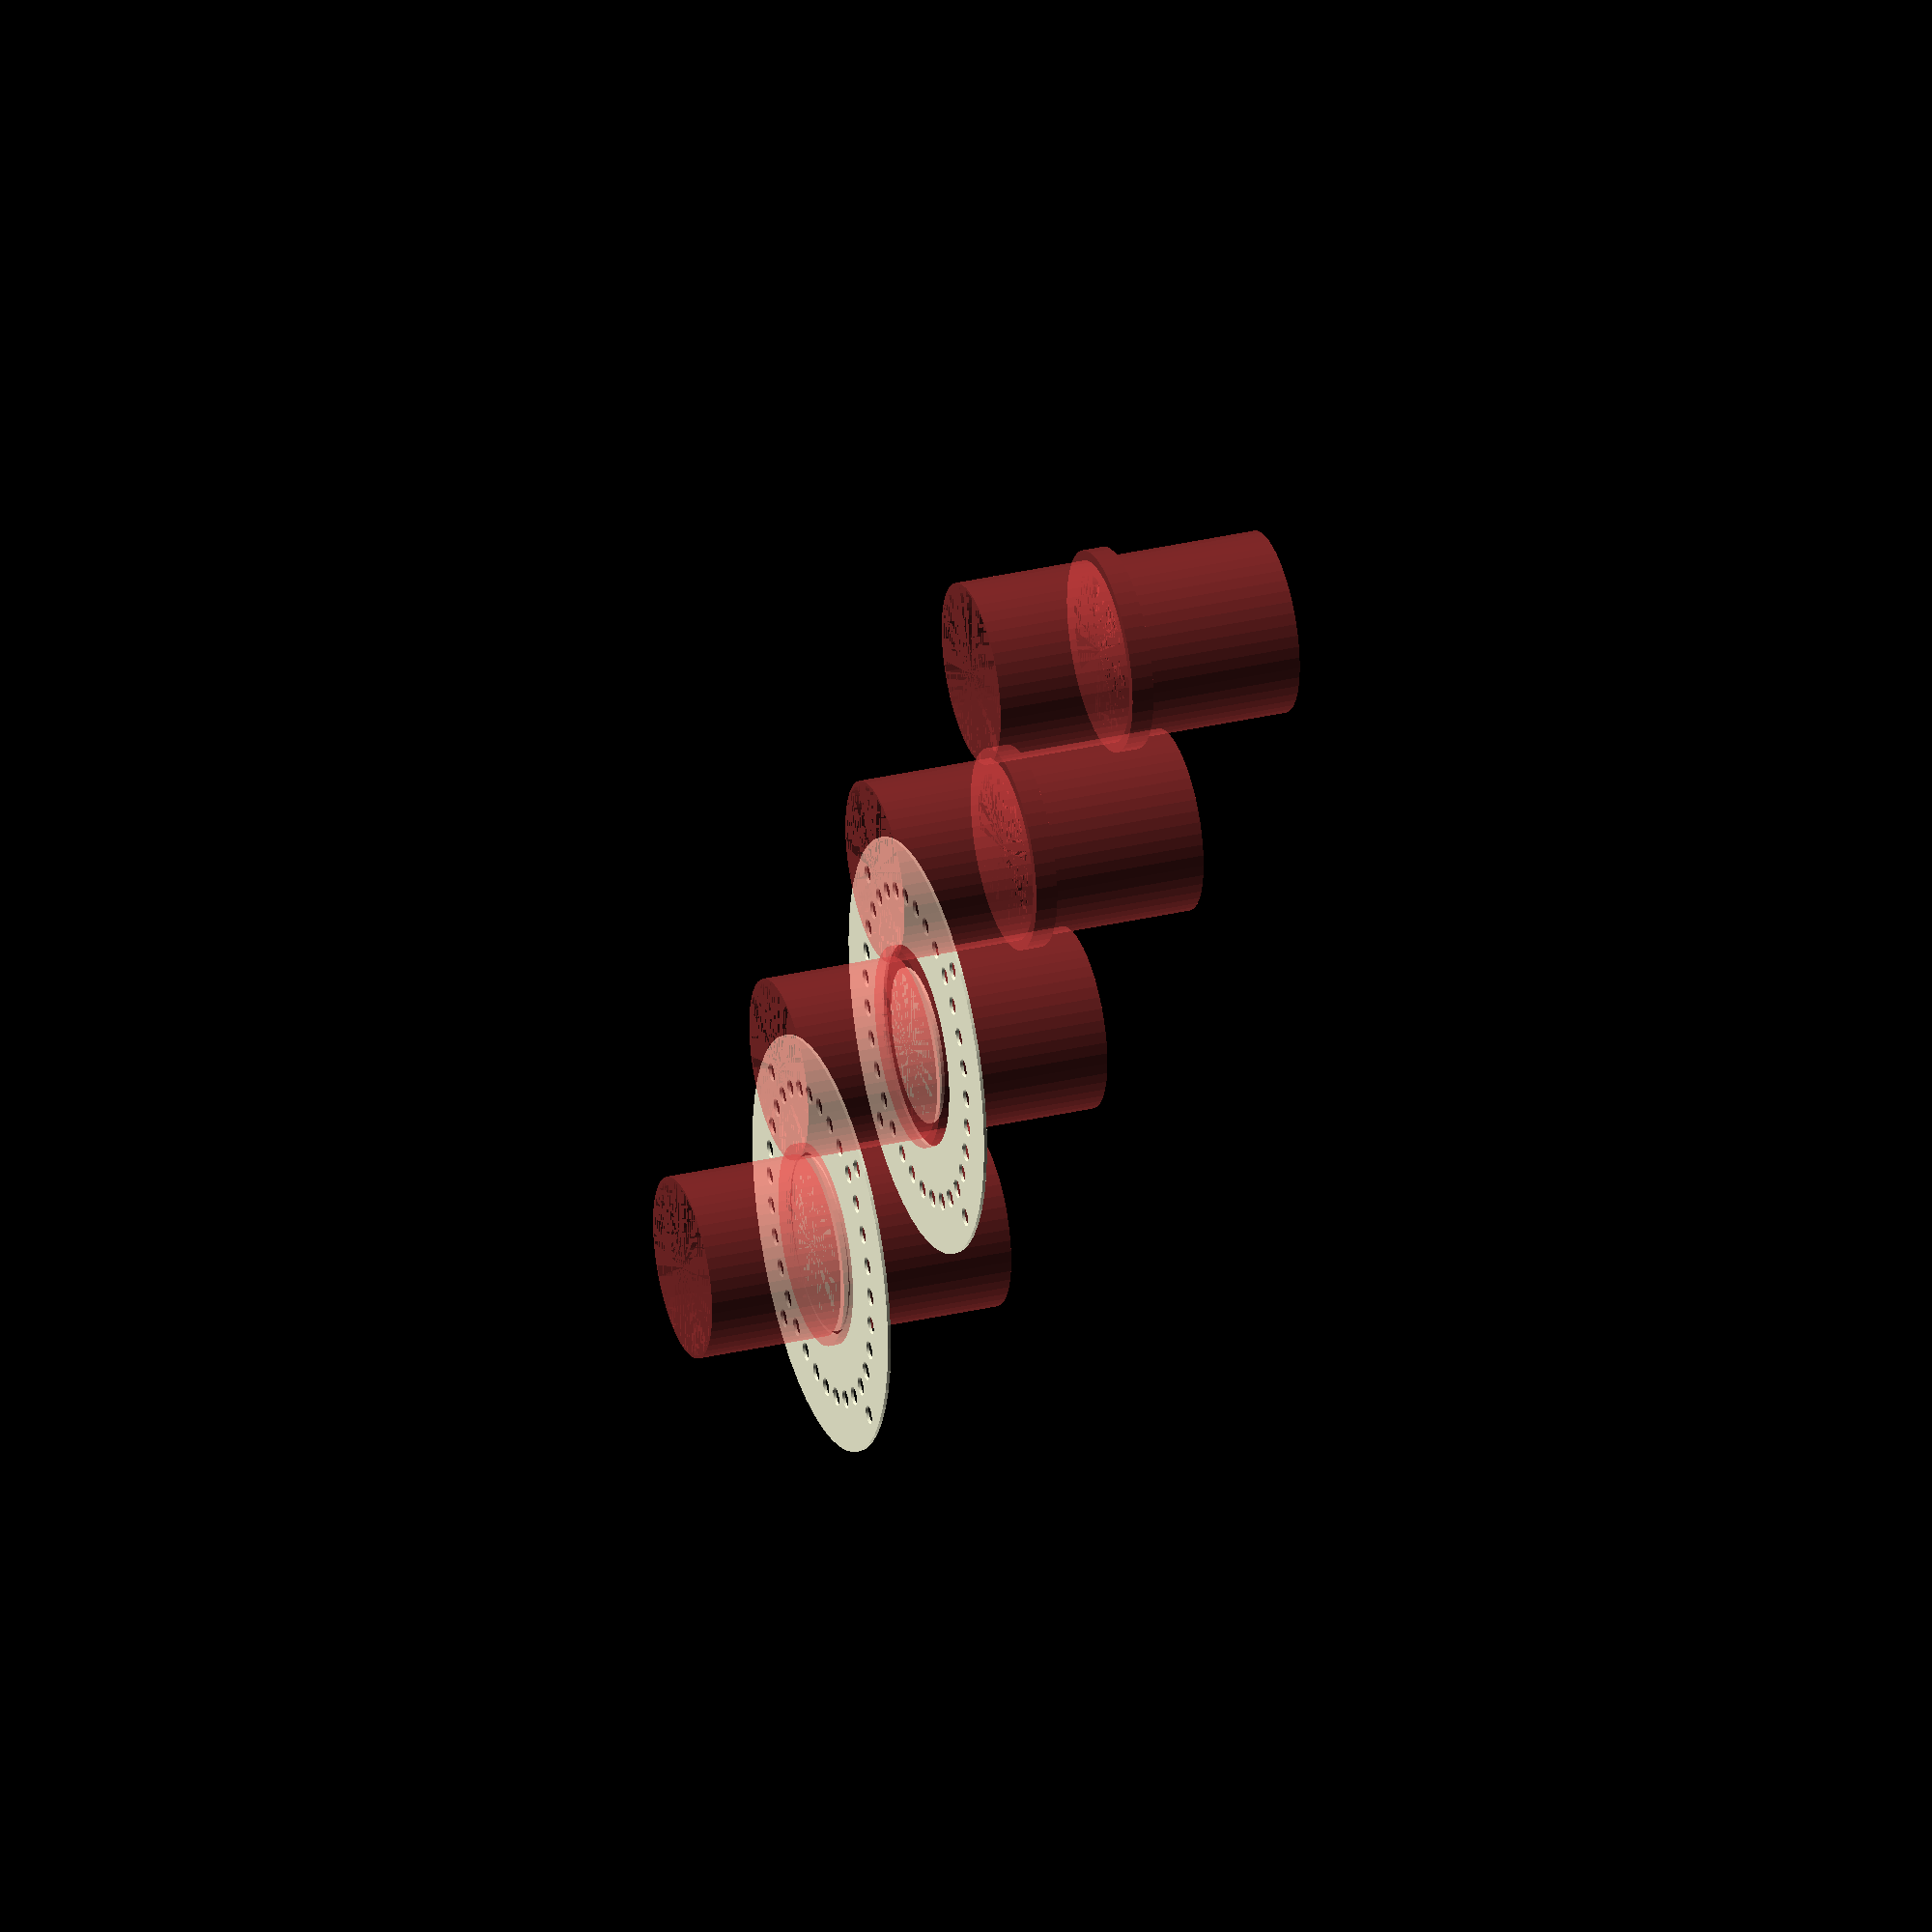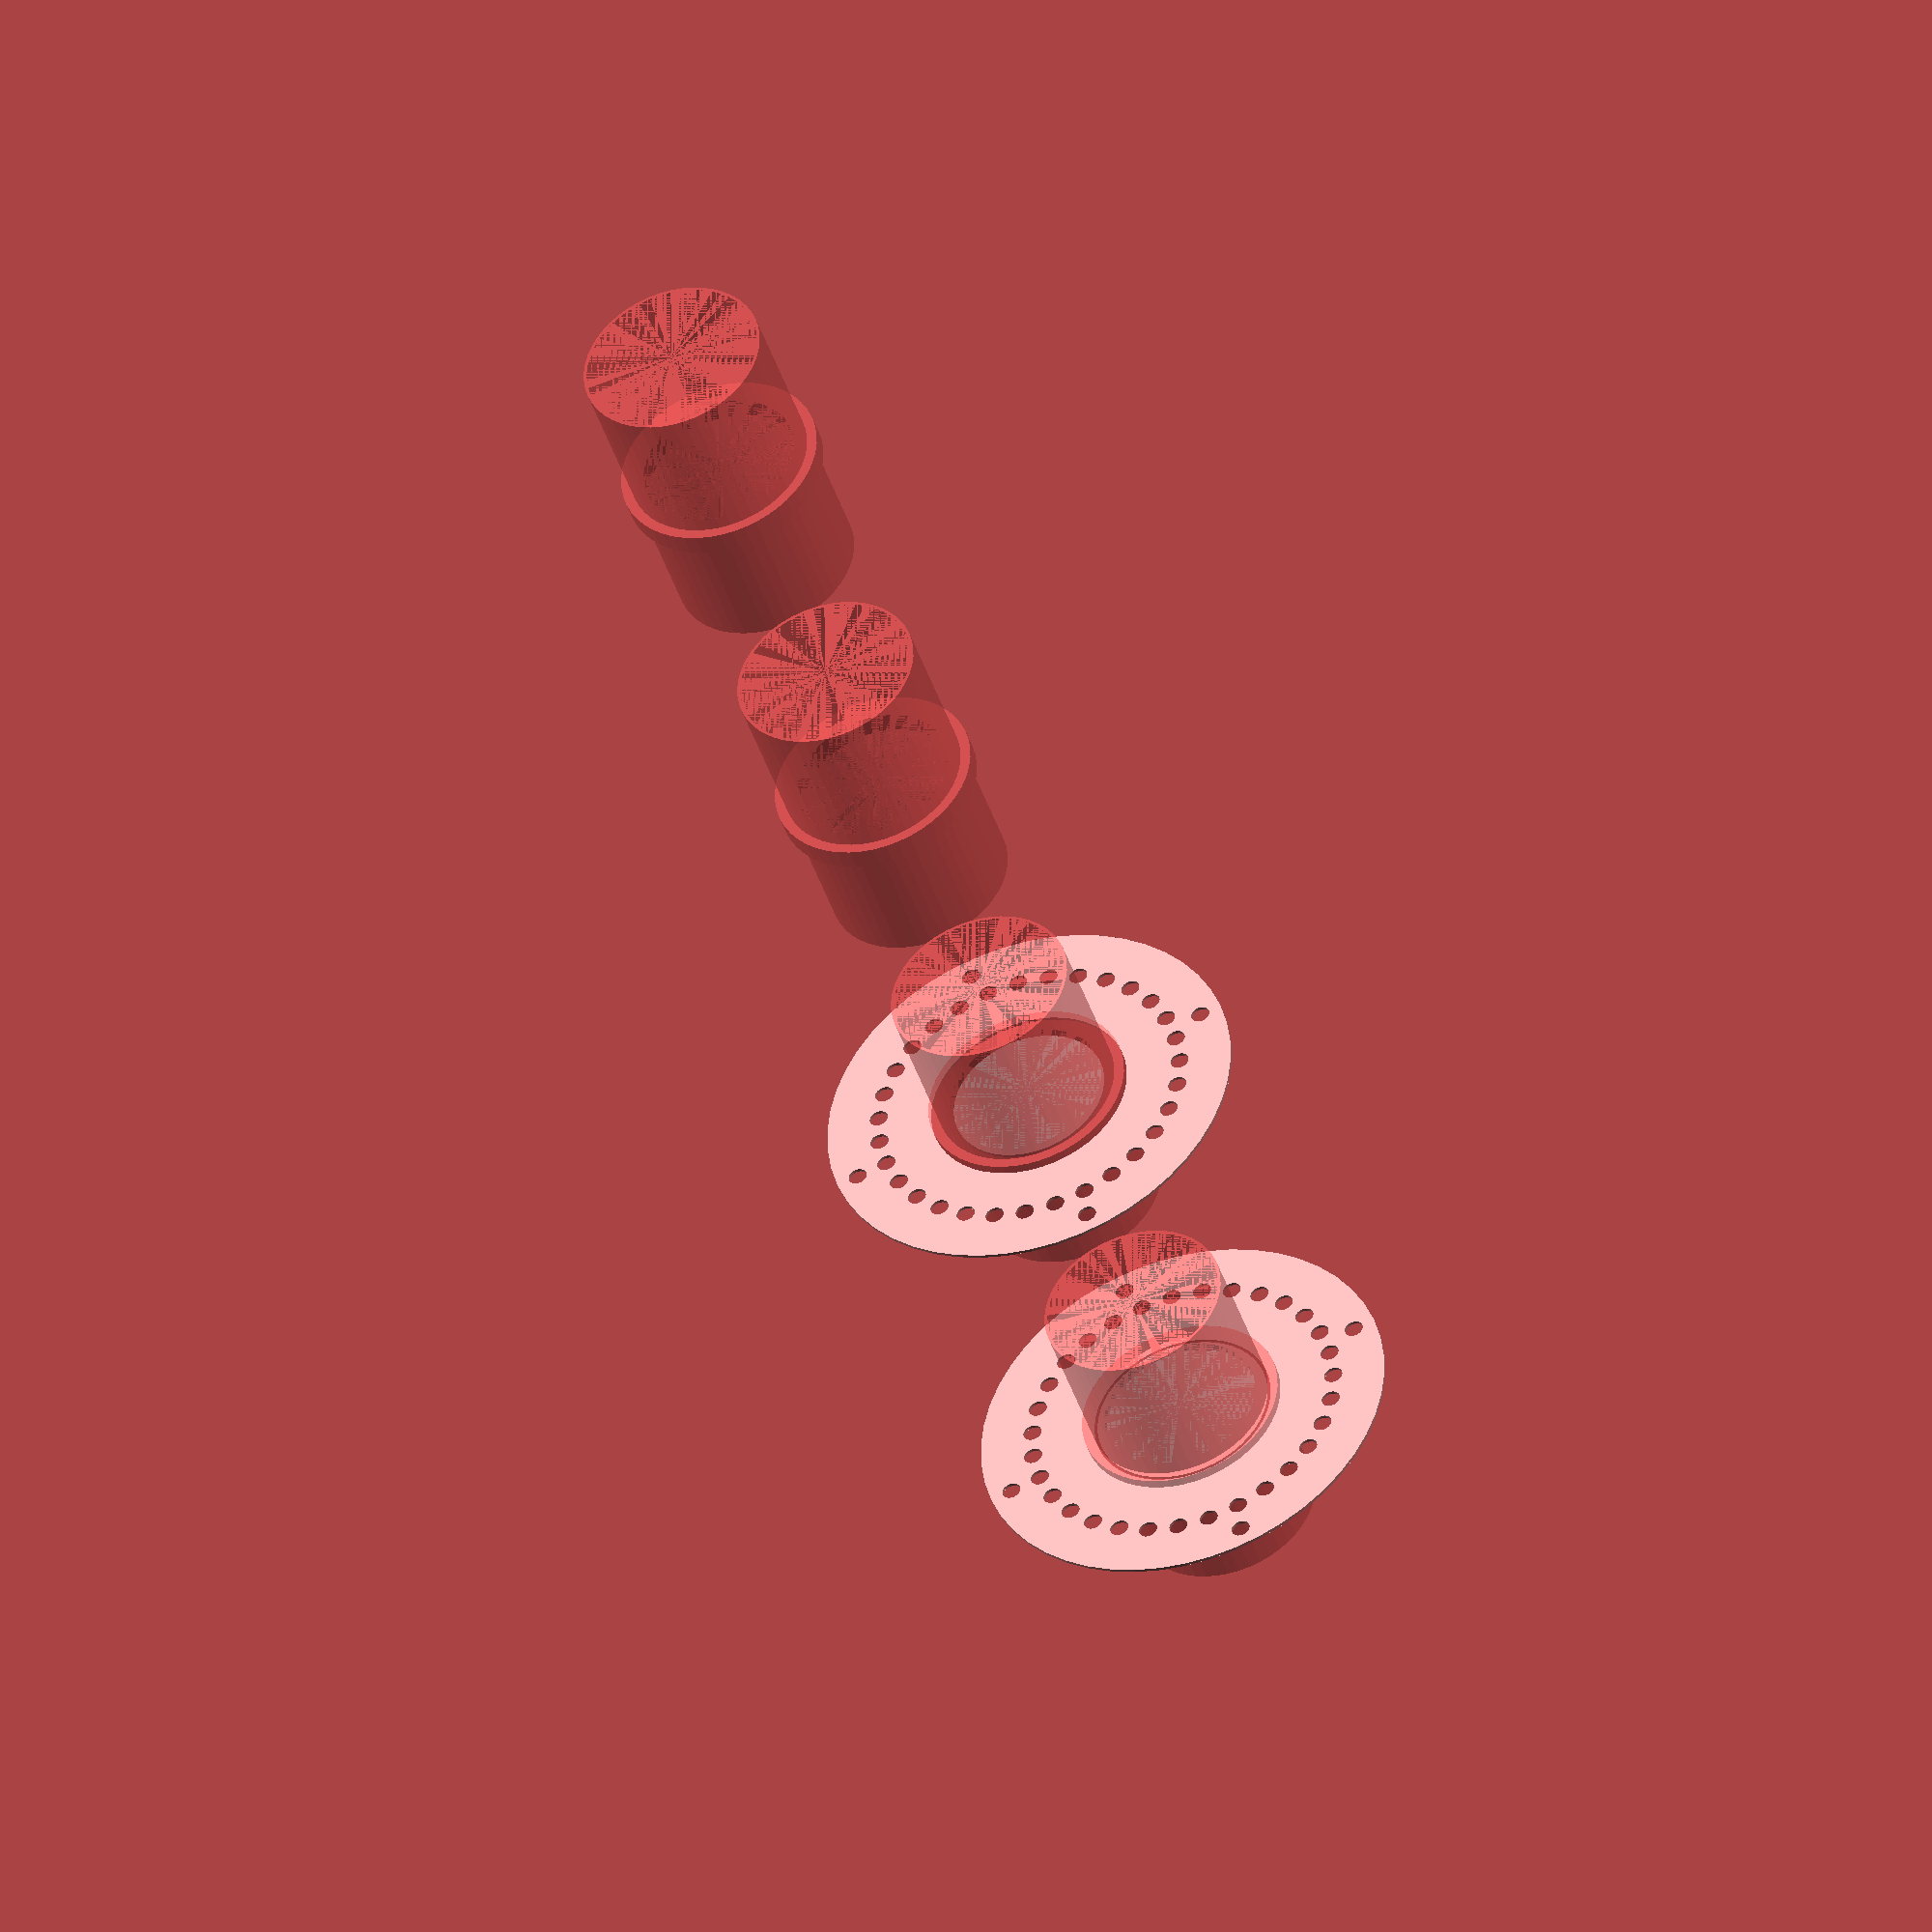
<openscad>
$fn = 50;


union() {
	translate(v = [0, 0, 0]) {
		projection() {
			intersection() {
				translate(v = [-500, -500, -4.5000000000]) {
					cube(size = [1000, 1000, 0.1000000000]);
				}
				difference() {
					union() {
						translate(v = [0, 0, -6.0000000000]) {
							cylinder(h = 12, r = 67.0000000000);
						}
					}
					union() {
						translate(v = [60.0000000000, 0, -50.0000000000]) {
							cylinder(h = 100, r = 3.0000000000);
						}
						translate(v = [-60.0000000000, 0, -50.0000000000]) {
							cylinder(h = 100, r = 3.0000000000);
						}
						translate(v = [0, 60.0000000000, -50.0000000000]) {
							cylinder(h = 100, r = 3.0000000000);
						}
						translate(v = [0, -60.0000000000, -50.0000000000]) {
							cylinder(h = 100, r = 3.0000000000);
						}
						translate(v = [50.0000000000, 0.0000000000, -6.0000000000]) {
							cylinder(h = 12, r = 3.0000000000);
						}
						translate(v = [48.9764970626, 10.0649260044, -6.0000000000]) {
							cylinder(h = 12, r = 3.0000000000);
						}
						translate(v = [45.9478905810, 19.7177927557, -6.0000000000]) {
							cylinder(h = 12, r = 3.0000000000);
						}
						translate(v = [41.0381720604, 28.5634107547, -6.0000000000]) {
							cylinder(h = 12, r = 3.0000000000);
						}
						translate(v = [34.4483459538, 36.2396393615, -6.0000000000]) {
							cylinder(h = 12, r = 3.0000000000);
						}
						translate(v = [26.4482005163, 42.4322128747, -6.0000000000]) {
							cylinder(h = 12, r = 3.0000000000);
						}
						translate(v = [17.3652626422, 46.8876066074, -6.0000000000]) {
							cylinder(h = 12, r = 3.0000000000);
						}
						translate(v = [7.5713888752, 49.4234162164, -6.0000000000]) {
							cylinder(h = 12, r = 3.0000000000);
						}
						translate(v = [-2.5324584419, 49.9358253586, -6.0000000000]) {
							cylinder(h = 12, r = 3.0000000000);
						}
						translate(v = [-12.5326266129, 48.4038559433, -6.0000000000]) {
							cylinder(h = 12, r = 3.0000000000);
						}
						translate(v = [-22.0197075779, 44.8902269785, -6.0000000000]) {
							cylinder(h = 12, r = 3.0000000000);
						}
						translate(v = [-30.6052991274, 39.5387868469, -6.0000000000]) {
							cylinder(h = 12, r = 3.0000000000);
						}
						translate(v = [-37.9379061346, 32.5686241361, -6.0000000000]) {
							cylinder(h = 12, r = 3.0000000000);
						}
						translate(v = [-43.7173308072, 24.2650981266, -6.0000000000]) {
							cylinder(h = 12, r = 3.0000000000);
						}
						translate(v = [-47.7069628200, 14.9681561487, -6.0000000000]) {
							cylinder(h = 12, r = 3.0000000000);
						}
						translate(v = [-49.7434661696, 5.0584160994, -6.0000000000]) {
							cylinder(h = 12, r = 3.0000000000);
						}
						translate(v = [-49.7434661696, -5.0584160994, -6.0000000000]) {
							cylinder(h = 12, r = 3.0000000000);
						}
						translate(v = [-47.7069628200, -14.9681561487, -6.0000000000]) {
							cylinder(h = 12, r = 3.0000000000);
						}
						translate(v = [-43.7173308072, -24.2650981266, -6.0000000000]) {
							cylinder(h = 12, r = 3.0000000000);
						}
						translate(v = [-37.9379061346, -32.5686241361, -6.0000000000]) {
							cylinder(h = 12, r = 3.0000000000);
						}
						translate(v = [-30.6052991274, -39.5387868469, -6.0000000000]) {
							cylinder(h = 12, r = 3.0000000000);
						}
						translate(v = [-22.0197075779, -44.8902269785, -6.0000000000]) {
							cylinder(h = 12, r = 3.0000000000);
						}
						translate(v = [-12.5326266129, -48.4038559433, -6.0000000000]) {
							cylinder(h = 12, r = 3.0000000000);
						}
						translate(v = [-2.5324584419, -49.9358253586, -6.0000000000]) {
							cylinder(h = 12, r = 3.0000000000);
						}
						translate(v = [7.5713888752, -49.4234162164, -6.0000000000]) {
							cylinder(h = 12, r = 3.0000000000);
						}
						translate(v = [17.3652626422, -46.8876066074, -6.0000000000]) {
							cylinder(h = 12, r = 3.0000000000);
						}
						translate(v = [26.4482005163, -42.4322128747, -6.0000000000]) {
							cylinder(h = 12, r = 3.0000000000);
						}
						translate(v = [34.4483459538, -36.2396393615, -6.0000000000]) {
							cylinder(h = 12, r = 3.0000000000);
						}
						translate(v = [41.0381720604, -28.5634107547, -6.0000000000]) {
							cylinder(h = 12, r = 3.0000000000);
						}
						translate(v = [45.9478905810, -19.7177927557, -6.0000000000]) {
							cylinder(h = 12, r = 3.0000000000);
						}
						translate(v = [48.9764970626, -10.0649260044, -6.0000000000]) {
							cylinder(h = 12, r = 3.0000000000);
						}
						translate(v = [50.0000000000, -0.0000000000, -6.0000000000]) {
							cylinder(h = 12, r = 3.0000000000);
						}
						translate(v = [0, 0, -3.5000000000]) {
							union() {
								difference() {
									#cylinder(h = 7, r = 32.5000000000);
									#cylinder(h = 7, r = 25.0000000000);
								}
								difference() {
									#translate(v = [0, 0, -50]) {
										cylinder(h = 100, r = 29.2500000000);
									}
									#translate(v = [0, 0, -50]) {
										cylinder(h = 100, r = 28.2500000000);
									}
								}
							}
						}
						translate(v = [-250, -250, 0]) {
							cube(size = [500, 500, 500]);
						}
						translate(v = [-250, -250, 0]) {
							cube(size = [500, 500, 500]);
						}
						translate(v = [-250, -250, 0]) {
							cube(size = [500, 500, 500]);
						}
					}
				}
			}
		}
	}
	translate(v = [0, 159, 0]) {
		projection() {
			intersection() {
				translate(v = [-500, -500, -1.5000000000]) {
					cube(size = [1000, 1000, 0.1000000000]);
				}
				difference() {
					union() {
						translate(v = [0, 0, -6.0000000000]) {
							cylinder(h = 12, r = 67.0000000000);
						}
					}
					union() {
						translate(v = [60.0000000000, 0, -50.0000000000]) {
							cylinder(h = 100, r = 3.0000000000);
						}
						translate(v = [-60.0000000000, 0, -50.0000000000]) {
							cylinder(h = 100, r = 3.0000000000);
						}
						translate(v = [0, 60.0000000000, -50.0000000000]) {
							cylinder(h = 100, r = 3.0000000000);
						}
						translate(v = [0, -60.0000000000, -50.0000000000]) {
							cylinder(h = 100, r = 3.0000000000);
						}
						translate(v = [50.0000000000, 0.0000000000, -6.0000000000]) {
							cylinder(h = 12, r = 3.0000000000);
						}
						translate(v = [48.9764970626, 10.0649260044, -6.0000000000]) {
							cylinder(h = 12, r = 3.0000000000);
						}
						translate(v = [45.9478905810, 19.7177927557, -6.0000000000]) {
							cylinder(h = 12, r = 3.0000000000);
						}
						translate(v = [41.0381720604, 28.5634107547, -6.0000000000]) {
							cylinder(h = 12, r = 3.0000000000);
						}
						translate(v = [34.4483459538, 36.2396393615, -6.0000000000]) {
							cylinder(h = 12, r = 3.0000000000);
						}
						translate(v = [26.4482005163, 42.4322128747, -6.0000000000]) {
							cylinder(h = 12, r = 3.0000000000);
						}
						translate(v = [17.3652626422, 46.8876066074, -6.0000000000]) {
							cylinder(h = 12, r = 3.0000000000);
						}
						translate(v = [7.5713888752, 49.4234162164, -6.0000000000]) {
							cylinder(h = 12, r = 3.0000000000);
						}
						translate(v = [-2.5324584419, 49.9358253586, -6.0000000000]) {
							cylinder(h = 12, r = 3.0000000000);
						}
						translate(v = [-12.5326266129, 48.4038559433, -6.0000000000]) {
							cylinder(h = 12, r = 3.0000000000);
						}
						translate(v = [-22.0197075779, 44.8902269785, -6.0000000000]) {
							cylinder(h = 12, r = 3.0000000000);
						}
						translate(v = [-30.6052991274, 39.5387868469, -6.0000000000]) {
							cylinder(h = 12, r = 3.0000000000);
						}
						translate(v = [-37.9379061346, 32.5686241361, -6.0000000000]) {
							cylinder(h = 12, r = 3.0000000000);
						}
						translate(v = [-43.7173308072, 24.2650981266, -6.0000000000]) {
							cylinder(h = 12, r = 3.0000000000);
						}
						translate(v = [-47.7069628200, 14.9681561487, -6.0000000000]) {
							cylinder(h = 12, r = 3.0000000000);
						}
						translate(v = [-49.7434661696, 5.0584160994, -6.0000000000]) {
							cylinder(h = 12, r = 3.0000000000);
						}
						translate(v = [-49.7434661696, -5.0584160994, -6.0000000000]) {
							cylinder(h = 12, r = 3.0000000000);
						}
						translate(v = [-47.7069628200, -14.9681561487, -6.0000000000]) {
							cylinder(h = 12, r = 3.0000000000);
						}
						translate(v = [-43.7173308072, -24.2650981266, -6.0000000000]) {
							cylinder(h = 12, r = 3.0000000000);
						}
						translate(v = [-37.9379061346, -32.5686241361, -6.0000000000]) {
							cylinder(h = 12, r = 3.0000000000);
						}
						translate(v = [-30.6052991274, -39.5387868469, -6.0000000000]) {
							cylinder(h = 12, r = 3.0000000000);
						}
						translate(v = [-22.0197075779, -44.8902269785, -6.0000000000]) {
							cylinder(h = 12, r = 3.0000000000);
						}
						translate(v = [-12.5326266129, -48.4038559433, -6.0000000000]) {
							cylinder(h = 12, r = 3.0000000000);
						}
						translate(v = [-2.5324584419, -49.9358253586, -6.0000000000]) {
							cylinder(h = 12, r = 3.0000000000);
						}
						translate(v = [7.5713888752, -49.4234162164, -6.0000000000]) {
							cylinder(h = 12, r = 3.0000000000);
						}
						translate(v = [17.3652626422, -46.8876066074, -6.0000000000]) {
							cylinder(h = 12, r = 3.0000000000);
						}
						translate(v = [26.4482005163, -42.4322128747, -6.0000000000]) {
							cylinder(h = 12, r = 3.0000000000);
						}
						translate(v = [34.4483459538, -36.2396393615, -6.0000000000]) {
							cylinder(h = 12, r = 3.0000000000);
						}
						translate(v = [41.0381720604, -28.5634107547, -6.0000000000]) {
							cylinder(h = 12, r = 3.0000000000);
						}
						translate(v = [45.9478905810, -19.7177927557, -6.0000000000]) {
							cylinder(h = 12, r = 3.0000000000);
						}
						translate(v = [48.9764970626, -10.0649260044, -6.0000000000]) {
							cylinder(h = 12, r = 3.0000000000);
						}
						translate(v = [50.0000000000, -0.0000000000, -6.0000000000]) {
							cylinder(h = 12, r = 3.0000000000);
						}
						translate(v = [0, 0, -3.5000000000]) {
							union() {
								difference() {
									#cylinder(h = 7, r = 32.5000000000);
									#cylinder(h = 7, r = 25.0000000000);
								}
								difference() {
									#translate(v = [0, 0, -50]) {
										cylinder(h = 100, r = 29.2500000000);
									}
									#translate(v = [0, 0, -50]) {
										cylinder(h = 100, r = 28.2500000000);
									}
								}
							}
						}
						translate(v = [-250, -250, 0]) {
							cube(size = [500, 500, 500]);
						}
						translate(v = [-250, -250, 0]) {
							cube(size = [500, 500, 500]);
						}
						translate(v = [-250, -250, 0]) {
							cube(size = [500, 500, 500]);
						}
					}
				}
			}
		}
	}
	translate(v = [0, 318, 0]) {
		projection() {
			intersection() {
				translate(v = [-500, -500, 1.5000000000]) {
					cube(size = [1000, 1000, 0.1000000000]);
				}
				difference() {
					union() {
						translate(v = [0, 0, -6.0000000000]) {
							cylinder(h = 12, r = 67.0000000000);
						}
					}
					union() {
						translate(v = [60.0000000000, 0, -50.0000000000]) {
							cylinder(h = 100, r = 3.0000000000);
						}
						translate(v = [-60.0000000000, 0, -50.0000000000]) {
							cylinder(h = 100, r = 3.0000000000);
						}
						translate(v = [0, 60.0000000000, -50.0000000000]) {
							cylinder(h = 100, r = 3.0000000000);
						}
						translate(v = [0, -60.0000000000, -50.0000000000]) {
							cylinder(h = 100, r = 3.0000000000);
						}
						translate(v = [50.0000000000, 0.0000000000, -6.0000000000]) {
							cylinder(h = 12, r = 3.0000000000);
						}
						translate(v = [48.9764970626, 10.0649260044, -6.0000000000]) {
							cylinder(h = 12, r = 3.0000000000);
						}
						translate(v = [45.9478905810, 19.7177927557, -6.0000000000]) {
							cylinder(h = 12, r = 3.0000000000);
						}
						translate(v = [41.0381720604, 28.5634107547, -6.0000000000]) {
							cylinder(h = 12, r = 3.0000000000);
						}
						translate(v = [34.4483459538, 36.2396393615, -6.0000000000]) {
							cylinder(h = 12, r = 3.0000000000);
						}
						translate(v = [26.4482005163, 42.4322128747, -6.0000000000]) {
							cylinder(h = 12, r = 3.0000000000);
						}
						translate(v = [17.3652626422, 46.8876066074, -6.0000000000]) {
							cylinder(h = 12, r = 3.0000000000);
						}
						translate(v = [7.5713888752, 49.4234162164, -6.0000000000]) {
							cylinder(h = 12, r = 3.0000000000);
						}
						translate(v = [-2.5324584419, 49.9358253586, -6.0000000000]) {
							cylinder(h = 12, r = 3.0000000000);
						}
						translate(v = [-12.5326266129, 48.4038559433, -6.0000000000]) {
							cylinder(h = 12, r = 3.0000000000);
						}
						translate(v = [-22.0197075779, 44.8902269785, -6.0000000000]) {
							cylinder(h = 12, r = 3.0000000000);
						}
						translate(v = [-30.6052991274, 39.5387868469, -6.0000000000]) {
							cylinder(h = 12, r = 3.0000000000);
						}
						translate(v = [-37.9379061346, 32.5686241361, -6.0000000000]) {
							cylinder(h = 12, r = 3.0000000000);
						}
						translate(v = [-43.7173308072, 24.2650981266, -6.0000000000]) {
							cylinder(h = 12, r = 3.0000000000);
						}
						translate(v = [-47.7069628200, 14.9681561487, -6.0000000000]) {
							cylinder(h = 12, r = 3.0000000000);
						}
						translate(v = [-49.7434661696, 5.0584160994, -6.0000000000]) {
							cylinder(h = 12, r = 3.0000000000);
						}
						translate(v = [-49.7434661696, -5.0584160994, -6.0000000000]) {
							cylinder(h = 12, r = 3.0000000000);
						}
						translate(v = [-47.7069628200, -14.9681561487, -6.0000000000]) {
							cylinder(h = 12, r = 3.0000000000);
						}
						translate(v = [-43.7173308072, -24.2650981266, -6.0000000000]) {
							cylinder(h = 12, r = 3.0000000000);
						}
						translate(v = [-37.9379061346, -32.5686241361, -6.0000000000]) {
							cylinder(h = 12, r = 3.0000000000);
						}
						translate(v = [-30.6052991274, -39.5387868469, -6.0000000000]) {
							cylinder(h = 12, r = 3.0000000000);
						}
						translate(v = [-22.0197075779, -44.8902269785, -6.0000000000]) {
							cylinder(h = 12, r = 3.0000000000);
						}
						translate(v = [-12.5326266129, -48.4038559433, -6.0000000000]) {
							cylinder(h = 12, r = 3.0000000000);
						}
						translate(v = [-2.5324584419, -49.9358253586, -6.0000000000]) {
							cylinder(h = 12, r = 3.0000000000);
						}
						translate(v = [7.5713888752, -49.4234162164, -6.0000000000]) {
							cylinder(h = 12, r = 3.0000000000);
						}
						translate(v = [17.3652626422, -46.8876066074, -6.0000000000]) {
							cylinder(h = 12, r = 3.0000000000);
						}
						translate(v = [26.4482005163, -42.4322128747, -6.0000000000]) {
							cylinder(h = 12, r = 3.0000000000);
						}
						translate(v = [34.4483459538, -36.2396393615, -6.0000000000]) {
							cylinder(h = 12, r = 3.0000000000);
						}
						translate(v = [41.0381720604, -28.5634107547, -6.0000000000]) {
							cylinder(h = 12, r = 3.0000000000);
						}
						translate(v = [45.9478905810, -19.7177927557, -6.0000000000]) {
							cylinder(h = 12, r = 3.0000000000);
						}
						translate(v = [48.9764970626, -10.0649260044, -6.0000000000]) {
							cylinder(h = 12, r = 3.0000000000);
						}
						translate(v = [50.0000000000, -0.0000000000, -6.0000000000]) {
							cylinder(h = 12, r = 3.0000000000);
						}
						translate(v = [0, 0, -3.5000000000]) {
							union() {
								difference() {
									#cylinder(h = 7, r = 32.5000000000);
									#cylinder(h = 7, r = 25.0000000000);
								}
								difference() {
									#translate(v = [0, 0, -50]) {
										cylinder(h = 100, r = 29.2500000000);
									}
									#translate(v = [0, 0, -50]) {
										cylinder(h = 100, r = 28.2500000000);
									}
								}
							}
						}
						translate(v = [-250, -250, 0]) {
							cube(size = [500, 500, 500]);
						}
						translate(v = [-250, -250, 0]) {
							cube(size = [500, 500, 500]);
						}
						translate(v = [-250, -250, 0]) {
							cube(size = [500, 500, 500]);
						}
					}
				}
			}
		}
	}
	translate(v = [0, 477, 0]) {
		projection() {
			intersection() {
				translate(v = [-500, -500, 4.5000000000]) {
					cube(size = [1000, 1000, 0.1000000000]);
				}
				difference() {
					union() {
						translate(v = [0, 0, -6.0000000000]) {
							cylinder(h = 12, r = 67.0000000000);
						}
					}
					union() {
						translate(v = [60.0000000000, 0, -50.0000000000]) {
							cylinder(h = 100, r = 3.0000000000);
						}
						translate(v = [-60.0000000000, 0, -50.0000000000]) {
							cylinder(h = 100, r = 3.0000000000);
						}
						translate(v = [0, 60.0000000000, -50.0000000000]) {
							cylinder(h = 100, r = 3.0000000000);
						}
						translate(v = [0, -60.0000000000, -50.0000000000]) {
							cylinder(h = 100, r = 3.0000000000);
						}
						translate(v = [50.0000000000, 0.0000000000, -6.0000000000]) {
							cylinder(h = 12, r = 3.0000000000);
						}
						translate(v = [48.9764970626, 10.0649260044, -6.0000000000]) {
							cylinder(h = 12, r = 3.0000000000);
						}
						translate(v = [45.9478905810, 19.7177927557, -6.0000000000]) {
							cylinder(h = 12, r = 3.0000000000);
						}
						translate(v = [41.0381720604, 28.5634107547, -6.0000000000]) {
							cylinder(h = 12, r = 3.0000000000);
						}
						translate(v = [34.4483459538, 36.2396393615, -6.0000000000]) {
							cylinder(h = 12, r = 3.0000000000);
						}
						translate(v = [26.4482005163, 42.4322128747, -6.0000000000]) {
							cylinder(h = 12, r = 3.0000000000);
						}
						translate(v = [17.3652626422, 46.8876066074, -6.0000000000]) {
							cylinder(h = 12, r = 3.0000000000);
						}
						translate(v = [7.5713888752, 49.4234162164, -6.0000000000]) {
							cylinder(h = 12, r = 3.0000000000);
						}
						translate(v = [-2.5324584419, 49.9358253586, -6.0000000000]) {
							cylinder(h = 12, r = 3.0000000000);
						}
						translate(v = [-12.5326266129, 48.4038559433, -6.0000000000]) {
							cylinder(h = 12, r = 3.0000000000);
						}
						translate(v = [-22.0197075779, 44.8902269785, -6.0000000000]) {
							cylinder(h = 12, r = 3.0000000000);
						}
						translate(v = [-30.6052991274, 39.5387868469, -6.0000000000]) {
							cylinder(h = 12, r = 3.0000000000);
						}
						translate(v = [-37.9379061346, 32.5686241361, -6.0000000000]) {
							cylinder(h = 12, r = 3.0000000000);
						}
						translate(v = [-43.7173308072, 24.2650981266, -6.0000000000]) {
							cylinder(h = 12, r = 3.0000000000);
						}
						translate(v = [-47.7069628200, 14.9681561487, -6.0000000000]) {
							cylinder(h = 12, r = 3.0000000000);
						}
						translate(v = [-49.7434661696, 5.0584160994, -6.0000000000]) {
							cylinder(h = 12, r = 3.0000000000);
						}
						translate(v = [-49.7434661696, -5.0584160994, -6.0000000000]) {
							cylinder(h = 12, r = 3.0000000000);
						}
						translate(v = [-47.7069628200, -14.9681561487, -6.0000000000]) {
							cylinder(h = 12, r = 3.0000000000);
						}
						translate(v = [-43.7173308072, -24.2650981266, -6.0000000000]) {
							cylinder(h = 12, r = 3.0000000000);
						}
						translate(v = [-37.9379061346, -32.5686241361, -6.0000000000]) {
							cylinder(h = 12, r = 3.0000000000);
						}
						translate(v = [-30.6052991274, -39.5387868469, -6.0000000000]) {
							cylinder(h = 12, r = 3.0000000000);
						}
						translate(v = [-22.0197075779, -44.8902269785, -6.0000000000]) {
							cylinder(h = 12, r = 3.0000000000);
						}
						translate(v = [-12.5326266129, -48.4038559433, -6.0000000000]) {
							cylinder(h = 12, r = 3.0000000000);
						}
						translate(v = [-2.5324584419, -49.9358253586, -6.0000000000]) {
							cylinder(h = 12, r = 3.0000000000);
						}
						translate(v = [7.5713888752, -49.4234162164, -6.0000000000]) {
							cylinder(h = 12, r = 3.0000000000);
						}
						translate(v = [17.3652626422, -46.8876066074, -6.0000000000]) {
							cylinder(h = 12, r = 3.0000000000);
						}
						translate(v = [26.4482005163, -42.4322128747, -6.0000000000]) {
							cylinder(h = 12, r = 3.0000000000);
						}
						translate(v = [34.4483459538, -36.2396393615, -6.0000000000]) {
							cylinder(h = 12, r = 3.0000000000);
						}
						translate(v = [41.0381720604, -28.5634107547, -6.0000000000]) {
							cylinder(h = 12, r = 3.0000000000);
						}
						translate(v = [45.9478905810, -19.7177927557, -6.0000000000]) {
							cylinder(h = 12, r = 3.0000000000);
						}
						translate(v = [48.9764970626, -10.0649260044, -6.0000000000]) {
							cylinder(h = 12, r = 3.0000000000);
						}
						translate(v = [50.0000000000, -0.0000000000, -6.0000000000]) {
							cylinder(h = 12, r = 3.0000000000);
						}
						translate(v = [0, 0, -3.5000000000]) {
							union() {
								difference() {
									#cylinder(h = 7, r = 32.5000000000);
									#cylinder(h = 7, r = 25.0000000000);
								}
								difference() {
									#translate(v = [0, 0, -50]) {
										cylinder(h = 100, r = 29.2500000000);
									}
									#translate(v = [0, 0, -50]) {
										cylinder(h = 100, r = 28.2500000000);
									}
								}
							}
						}
						translate(v = [-250, -250, 0]) {
							cube(size = [500, 500, 500]);
						}
						translate(v = [-250, -250, 0]) {
							cube(size = [500, 500, 500]);
						}
						translate(v = [-250, -250, 0]) {
							cube(size = [500, 500, 500]);
						}
					}
				}
			}
		}
	}
}
</openscad>
<views>
elev=148.9 azim=216.7 roll=108.7 proj=o view=solid
elev=223.1 azim=198.7 roll=342.6 proj=o view=wireframe
</views>
